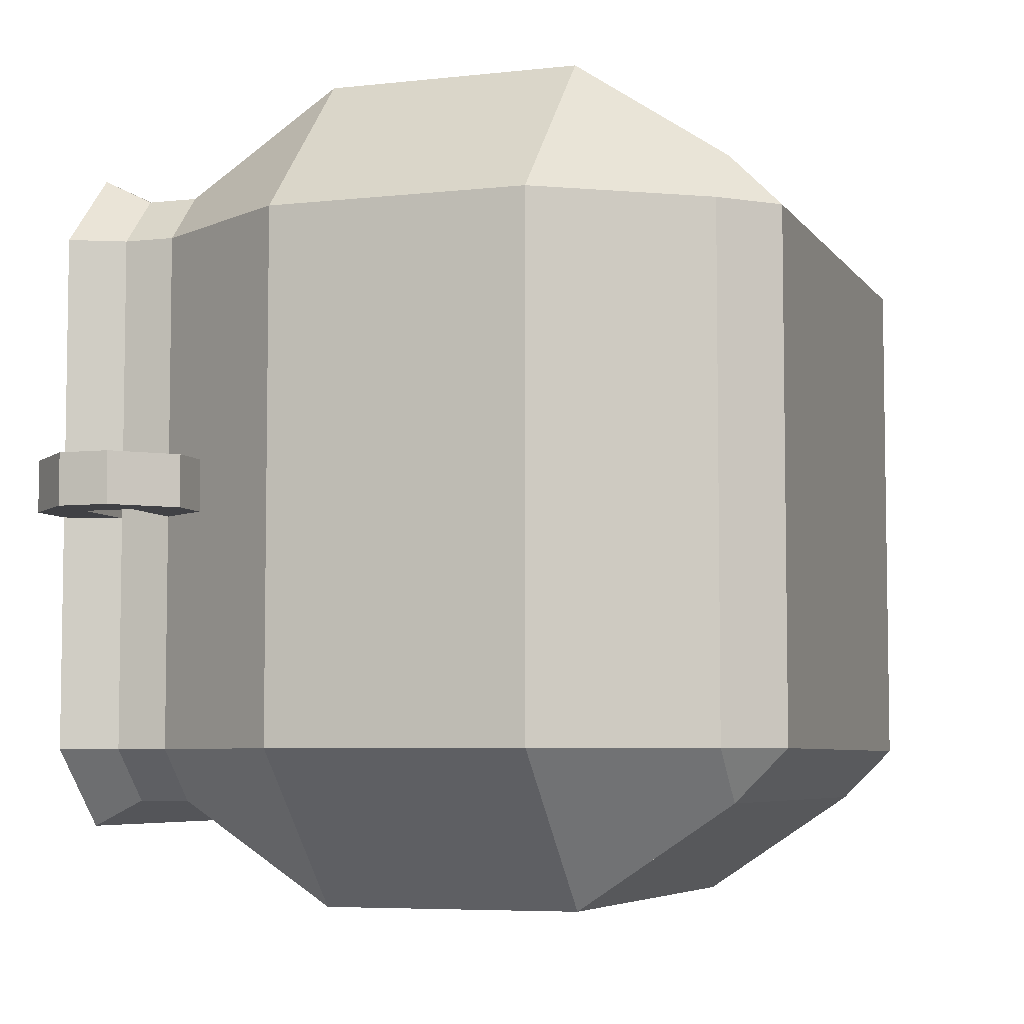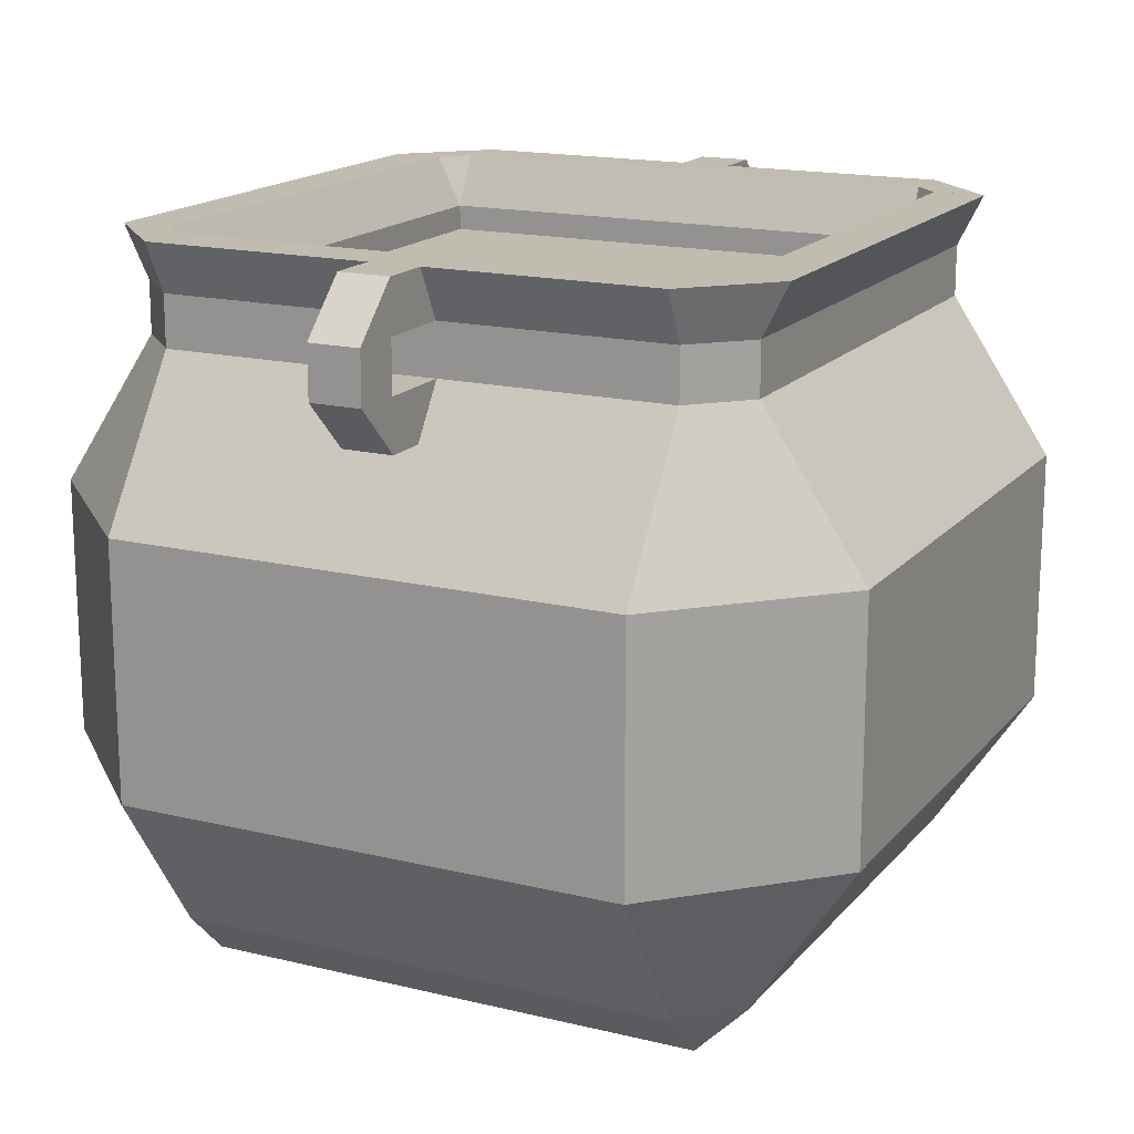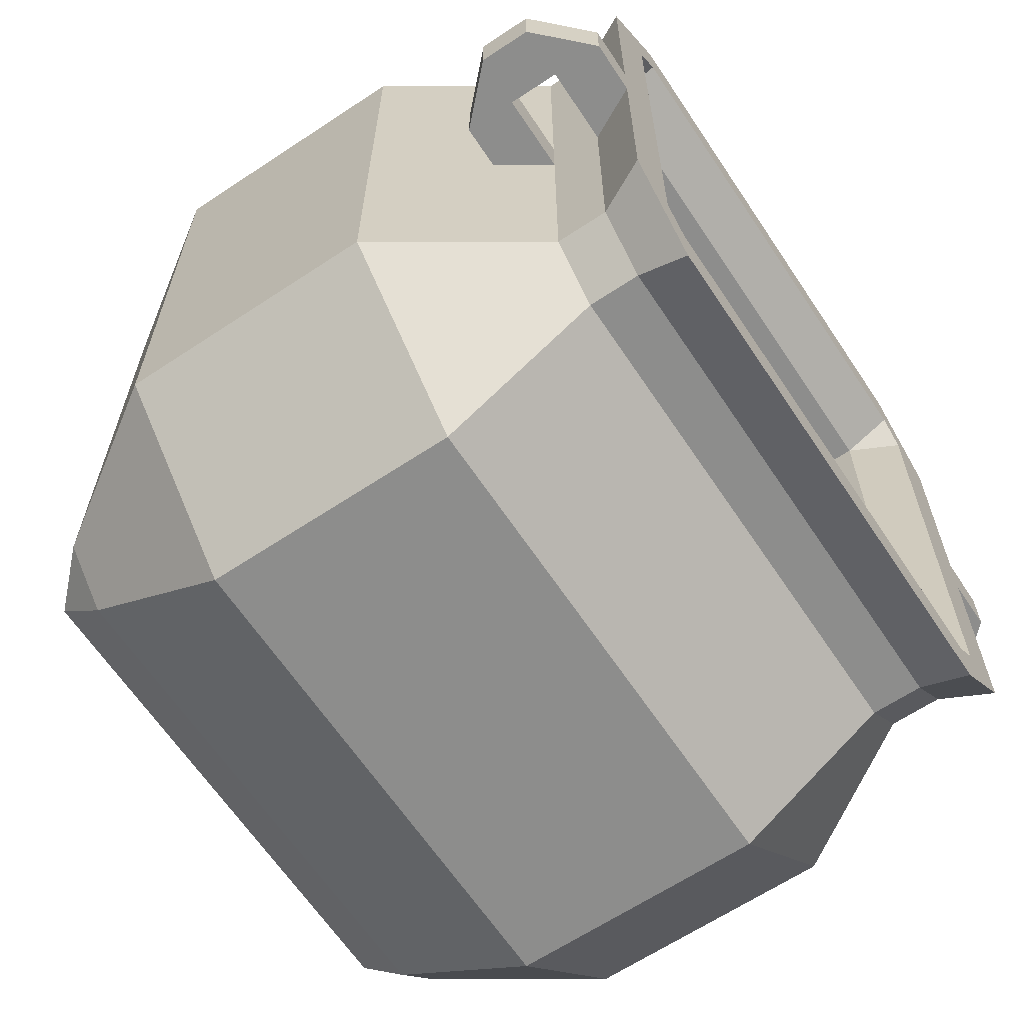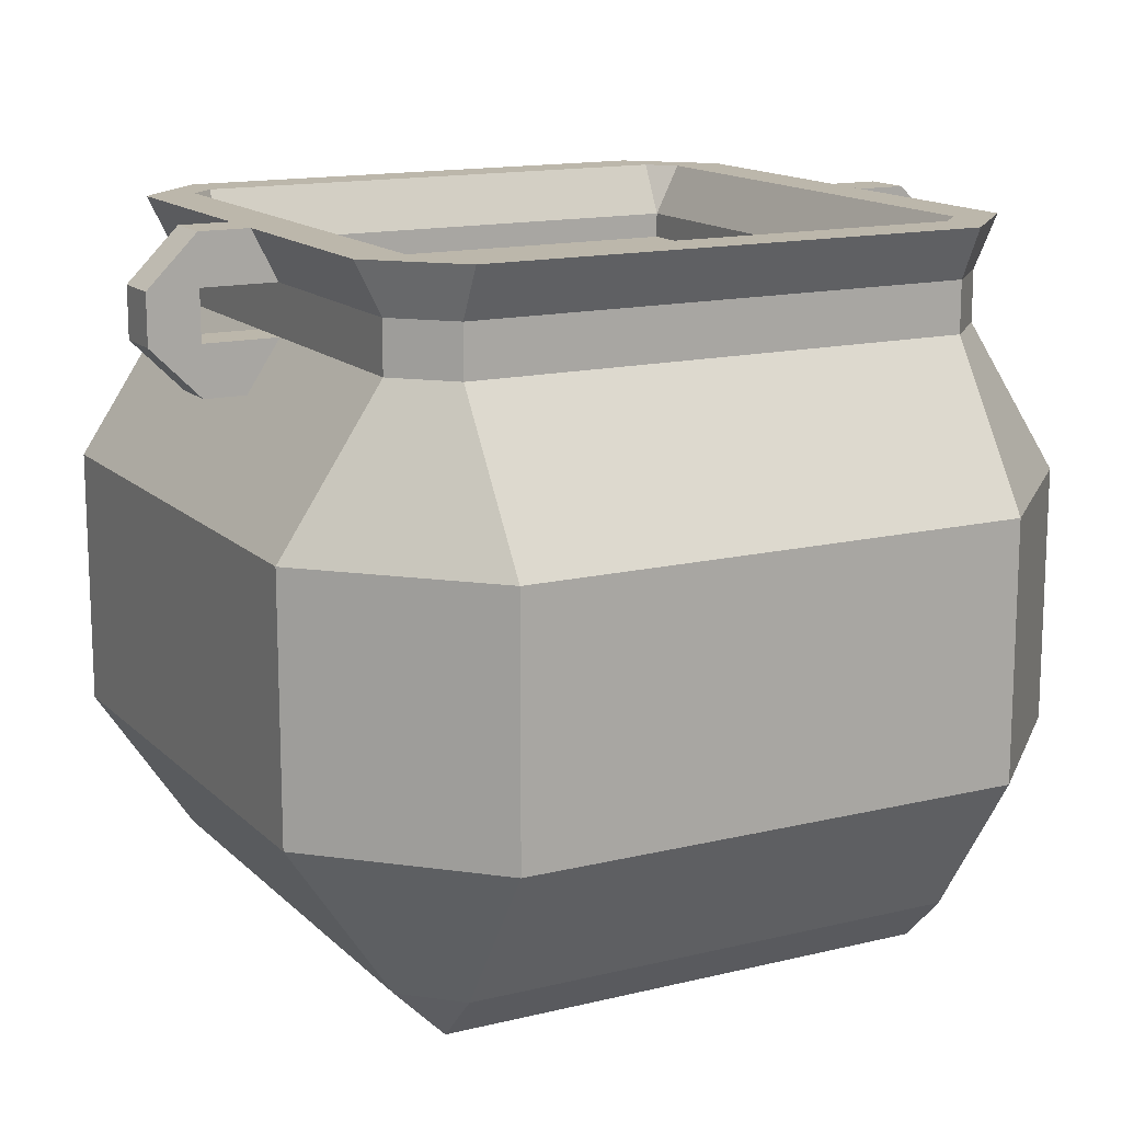
<metadata>
{"format":"obj","ext":"obj","renderer":"f3d","projection":"perspective","resolution":1024,"background":"white","views":[{"elev":-5.8,"azim":-71.0,"up":"+Z"},{"elev":16.6,"azim":-63.7,"up":"+Y"},{"elev":-64.4,"azim":123.7,"up":"+Z"},{"elev":14.4,"azim":152.0,"up":"+Y"}]}
</metadata>
<code>
o ceramics_krater
v -0.375 0.0625 0.3125
v 0.375 0.0625 0.3125
v 0.375 0.0625 -0.3125
v -0.375 0.0625 -0.3125
v -0.3125 0 -0.3125
v 0.3125 0 -0.3125
v 0.3125 -0 0.3125
v -0.3125 -0 0.3125
v -0.5 0.25 0.3125
v -0.4375 0.25 0.3125
v -0.4375 0.25 -0.3125
v -0.5 0.25 -0.3125
v -0.375 0.0625 -0.3125
v -0.3125 0.0625 -0.3125
v -0.3125 0.0625 0.3125
v -0.375 0.0625 0.3125
v -0.5 0.5625 0.3125
v -0.4375 0.5625 0.3125
v -0.4375 0.5625 -0.3125
v -0.5 0.5625 -0.3125
v -0.5 0.25 -0.3125
v -0.4375 0.25 -0.3125
v -0.4375 0.25 0.3125
v -0.5 0.25 0.3125
v -0.375 0.75 0.3125
v -0.3125 0.75 0.3125
v -0.3125 0.75 -0.3125
v -0.375 0.75 -0.3125
v -0.5 0.5625 -0.3125
v -0.4375 0.5625 -0.3125
v -0.4375 0.5625 0.3125
v -0.5 0.5625 0.3125
v 0.4375 0.25 0.3125
v 0.5 0.25 0.3125
v 0.5 0.25 -0.3125
v 0.4375 0.25 -0.3125
v 0.3125 0.0625 -0.3125
v 0.375 0.0625 -0.3125
v 0.375 0.0625 0.3125
v 0.3125 0.0625 0.3125
v 0.4375 0.5625 0.3125
v 0.5 0.5625 0.3125
v 0.5 0.5625 -0.3125
v 0.4375 0.5625 -0.3125
v 0.4375 0.25 -0.3125
v 0.5 0.25 -0.3125
v 0.5 0.25 0.3125
v 0.4375 0.25 0.3125
v 0.3125 0.75 0.3125
v 0.375 0.75 0.3125
v 0.375 0.75 -0.3125
v 0.3125 0.75 -0.3125
v 0.4375 0.5625 -0.3125
v 0.5 0.5625 -0.3125
v 0.5 0.5625 0.3125
v 0.4375 0.5625 0.3125
v -0.3125 0.25 -0.4375
v 0.3125 0.25 -0.4375
v 0.3125 0.25 -0.5
v -0.3125 0.25 -0.5
v -0.3125 0.0625 -0.375
v 0.3125 0.0625 -0.375
v 0.3125 0.0625 -0.3125
v -0.3125 0.0625 -0.3125
v -0.3125 0.5625 -0.4375
v 0.3125 0.5625 -0.4375
v 0.3125 0.5625 -0.5
v -0.3125 0.5625 -0.5
v -0.3125 0.25 -0.5
v 0.3125 0.25 -0.5
v 0.3125 0.25 -0.4375
v -0.3125 0.25 -0.4375
v -0.3125 0.75 -0.3125
v 0.3125 0.75 -0.3125
v 0.3125 0.75 -0.375
v -0.3125 0.75 -0.375
v -0.3125 0.5625 -0.5
v 0.3125 0.5625 -0.5
v 0.3125 0.5625 -0.4375
v -0.3125 0.5625 -0.4375
v -0.3125 0.25 0.5
v 0.3125 0.25 0.5
v 0.3125 0.25 0.4375
v -0.3125 0.25 0.4375
v -0.3125 0.0625 0.3125
v 0.3125 0.0625 0.3125
v 0.3125 0.0625 0.375
v -0.3125 0.0625 0.375
v -0.3125 0.5625 0.5
v 0.3125 0.5625 0.5
v 0.3125 0.5625 0.4375
v -0.3125 0.5625 0.4375
v -0.3125 0.25 0.4375
v 0.3125 0.25 0.4375
v 0.3125 0.25 0.5
v -0.3125 0.25 0.5
v -0.3125 0.75 0.375
v 0.3125 0.75 0.375
v 0.3125 0.75 0.3125
v -0.3125 0.75 0.3125
v -0.3125 0.5625 0.4375
v 0.3125 0.5625 0.4375
v 0.3125 0.5625 0.5
v -0.3125 0.5625 0.5
v -0.3125 0.0625 0.375
v 0.3125 0.0625 0.375
v 0.375 0.0625 0.3125
v -0.375 0.0625 0.3125
v -0.3125 -0 0.3125
v 0.3125 -0 0.3125
v 0.3125 -0 0.3125
v -0.3125 -0 0.3125
v -0.375 0.0625 -0.3125
v 0.375 0.0625 -0.3125
v 0.3125 0.0625 -0.375
v -0.3125 0.0625 -0.375
v -0.3125 0 -0.3125
v 0.3125 0 -0.3125
v 0.3125 0 -0.3125
v -0.3125 0 -0.3125
v -0.3125 0.8125 0.375
v 0.3125 0.8125 0.375
v 0.3125 0.8125 0.3125
v -0.3125 0.8125 0.3125
v -0.3125 0.75 0.3125
v 0.3125 0.75 0.3125
v 0.3125 0.75 0.375
v -0.3125 0.75 0.375
v -0.3125 0.875 0.4062
v 0.3125 0.875 0.4062
v 0.3125 0.875 0.3438
v -0.3125 0.875 0.3438
v -0.3125 0.8125 0.3125
v 0.3125 0.8125 0.3125
v 0.3125 0.8125 0.375
v -0.3125 0.8125 0.375
v -0.5 0.25 0.3125
v -0.3125 0.25 0.5
v -0.3125 0.25 0.4375
v -0.4375 0.25 0.3125
v -0.3125 0.0625 0.3125
v -0.3125 0.0625 0.3125
v -0.3125 0.0625 0.375
v -0.375 0.0625 0.3125
v -0.4375 0.25 -0.3125
v -0.3125 0.25 -0.4375
v -0.3125 0.25 -0.5
v -0.5 0.25 -0.3125
v -0.375 0.0625 -0.3125
v -0.3125 0.0625 -0.375
v -0.3125 0.0625 -0.3125
v -0.3125 0.0625 -0.3125
v 0.3125 0.25 -0.4375
v 0.4375 0.25 -0.3125
v 0.5 0.25 -0.3125
v 0.3125 0.25 -0.5
v 0.3125 0.0625 -0.375
v 0.375 0.0625 -0.3125
v 0.3125 0.0625 -0.3125
v 0.3125 0.0625 -0.3125
v 0.3125 0.25 0.5
v 0.5 0.25 0.3125
v 0.4375 0.25 0.3125
v 0.3125 0.25 0.4375
v 0.3125 0.0625 0.3125
v 0.3125 0.0625 0.3125
v 0.375 0.0625 0.3125
v 0.3125 0.0625 0.375
v -0.4375 0.5625 -0.3125
v -0.3125 0.5625 -0.4375
v -0.3125 0.5625 -0.5
v -0.5 0.5625 -0.3125
v -0.5 0.25 -0.3125
v -0.3125 0.25 -0.5
v -0.3125 0.25 -0.4375
v -0.4375 0.25 -0.3125
v -0.3125 0.75 -0.3125
v -0.3125 0.75 -0.3125
v -0.3125 0.75 -0.375
v -0.375 0.75 -0.3125
v -0.5 0.5625 -0.3125
v -0.3125 0.5625 -0.5
v -0.3125 0.5625 -0.4375
v -0.4375 0.5625 -0.3125
v -0.375 0.75 0.3125
v -0.3125 0.75 0.375
v -0.3125 0.75 0.3125
v -0.3125 0.75 0.3125
v -0.4375 0.5625 0.3125
v -0.3125 0.5625 0.4375
v -0.3125 0.5625 0.5
v -0.5 0.5625 0.3125
v -0.5 0.5625 0.3125
v -0.3125 0.5625 0.5
v -0.3125 0.5625 0.4375
v -0.4375 0.5625 0.3125
v -0.4375 0.25 0.3125
v -0.3125 0.25 0.4375
v -0.3125 0.25 0.5
v -0.5 0.25 0.3125
v 0.3125 0.5625 0.5
v 0.5 0.5625 0.3125
v 0.4375 0.5625 0.3125
v 0.3125 0.5625 0.4375
v 0.3125 0.25 0.4375
v 0.4375 0.25 0.3125
v 0.5 0.25 0.3125
v 0.3125 0.25 0.5
v 0.3125 0.75 0.375
v 0.375 0.75 0.3125
v 0.3125 0.75 0.3125
v 0.3125 0.75 0.3125
v 0.3125 0.5625 0.4375
v 0.4375 0.5625 0.3125
v 0.5 0.5625 0.3125
v 0.3125 0.5625 0.5
v 0.3125 0.75 -0.3125
v 0.3125 0.75 -0.3125
v 0.375 0.75 -0.3125
v 0.3125 0.75 -0.375
v 0.3125 0.5625 -0.5
v 0.5 0.5625 -0.3125
v 0.4375 0.5625 -0.3125
v 0.3125 0.5625 -0.4375
v 0.3125 0.5625 -0.4375
v 0.4375 0.5625 -0.3125
v 0.5 0.5625 -0.3125
v 0.3125 0.5625 -0.5
v 0.3125 0.25 -0.5
v 0.5 0.25 -0.3125
v 0.4375 0.25 -0.3125
v 0.3125 0.25 -0.4375
v -0.3125 0.8125 -0.3125
v 0.3125 0.8125 -0.3125
v 0.3125 0.8125 -0.375
v -0.3125 0.8125 -0.375
v -0.3125 0.75 -0.375
v 0.3125 0.75 -0.375
v 0.3125 0.75 -0.3125
v -0.3125 0.75 -0.3125
v -0.3125 0.875 -0.3438
v 0.3125 0.875 -0.3438
v 0.3125 0.875 -0.4062
v -0.3125 0.875 -0.4062
v -0.3125 0.8125 -0.375
v 0.3125 0.8125 -0.375
v 0.3125 0.8125 -0.3125
v -0.3125 0.8125 -0.3125
v -0.375 0.8125 0.3125
v -0.3125 0.8125 0.375
v -0.3125 0.8125 -0.375
v -0.375 0.8125 -0.3125
v -0.375 0.75 -0.3125
v -0.3125 0.75 -0.375
v -0.3125 0.75 0.375
v -0.375 0.75 0.3125
v -0.4062 0.875 0.3125
v -0.3438 0.875 0.3125
v -0.3438 0.875 -0.3125
v -0.4062 0.875 -0.3125
v -0.375 0.8125 -0.3125
v -0.3125 0.8125 -0.3125
v -0.3125 0.8125 0.3125
v -0.375 0.8125 0.3125
v -0.4062 0.875 0.3125
v -0.3125 0.875 0.4062
v -0.3125 0.875 0.3438
v -0.3438 0.875 0.3125
v -0.3125 0.8125 0.3125
v -0.3125 0.8125 0.3125
v -0.3125 0.8125 0.375
v -0.375 0.8125 0.3125
v -0.3438 0.875 -0.3125
v -0.3125 0.875 -0.3438
v -0.3125 0.875 -0.4062
v -0.4062 0.875 -0.3125
v -0.375 0.8125 -0.3125
v -0.3125 0.8125 -0.375
v -0.3125 0.8125 -0.3125
v -0.3125 0.8125 -0.3125
v 0.3125 0.875 -0.3438
v 0.3438 0.875 -0.3125
v 0.4062 0.875 -0.3125
v 0.3125 0.875 -0.4062
v 0.3125 0.8125 -0.375
v 0.375 0.8125 -0.3125
v 0.3125 0.8125 -0.3125
v 0.3125 0.8125 -0.3125
v 0.3438 0.875 0.3125
v 0.4062 0.875 0.3125
v 0.4062 0.875 -0.3125
v 0.3438 0.875 -0.3125
v 0.3125 0.8125 -0.3125
v 0.375 0.8125 -0.3125
v 0.375 0.8125 0.3125
v 0.3125 0.8125 0.3125
v 0.3125 0.875 0.4062
v 0.4062 0.875 0.3125
v 0.3438 0.875 0.3125
v 0.3125 0.875 0.3438
v 0.3125 0.8125 0.3125
v 0.3125 0.8125 0.3125
v 0.375 0.8125 0.3125
v 0.3125 0.8125 0.375
v 0.3125 0.8125 0.375
v 0.375 0.8125 0.3125
v 0.375 0.8125 -0.3125
v 0.3125 0.8125 -0.375
v 0.3125 0.75 -0.375
v 0.375 0.75 -0.3125
v 0.375 0.75 0.3125
v 0.3125 0.75 0.375
v -0.4688 0.875 0.03125
v -0.4062 0.875 0.03125
v -0.4062 0.875 -0.03125
v -0.4688 0.875 -0.03125
v -0.5312 0.8125 -0.03125
v -0.375 0.8125 -0.03125
v -0.375 0.8125 0.03125
v -0.5312 0.8125 0.03125
v -0.5312 0.8125 0.03125
v -0.4688 0.8125 0.03125
v -0.4688 0.8125 -0.03125
v -0.5312 0.8125 -0.03125
v -0.5312 0.75 -0.03125
v -0.4688 0.6875 -0.03125
v -0.4688 0.6875 0.03125
v -0.5312 0.75 0.03125
v -0.4688 0.75 0.03125
v -0.375 0.75 0.03125
v -0.375 0.75 -0.03125
v -0.4688 0.75 -0.03125
v -0.4688 0.6875 -0.03125
v -0.4125 0.6875 -0.03125
v -0.4125 0.6875 0.03125
v -0.4688 0.6875 0.03125
v 0.375 0.75 0.03125
v 0.4688 0.75 0.03125
v 0.4688 0.75 -0.03125
v 0.375 0.75 -0.03125
v 0.4125 0.6875 -0.03125
v 0.4688 0.6875 -0.03125
v 0.4688 0.6875 0.03125
v 0.4125 0.6875 0.03125
v 0.4688 0.8125 0.03125
v 0.5312 0.8125 0.03125
v 0.5312 0.8125 -0.03125
v 0.4688 0.8125 -0.03125
v 0.4688 0.6875 -0.03125
v 0.5312 0.75 -0.03125
v 0.5312 0.75 0.03125
v 0.4688 0.6875 0.03125
v 0.4062 0.875 0.03125
v 0.4688 0.875 0.03125
v 0.4688 0.875 -0.03125
v 0.4062 0.875 -0.03125
v 0.375 0.8125 -0.03125
v 0.5312 0.8125 -0.03125
v 0.5312 0.8125 0.03125
v 0.375 0.8125 0.03125
f 1 2 3 4
f 5 6 7 8
f 2 1 8 7
f 4 3 6 5
f 3 2 7 6
f 1 4 5 8
f 9 10 11 12
f 13 14 15 16
f 10 9 16 15
f 12 11 14 13
f 11 10 15 14
f 9 12 13 16
f 17 18 19 20
f 21 22 23 24
f 18 17 24 23
f 20 19 22 21
f 19 18 23 22
f 17 20 21 24
f 25 26 27 28
f 29 30 31 32
f 26 25 32 31
f 28 27 30 29
f 27 26 31 30
f 25 28 29 32
f 33 34 35 36
f 37 38 39 40
f 34 33 40 39
f 36 35 38 37
f 35 34 39 38
f 33 36 37 40
f 41 42 43 44
f 45 46 47 48
f 42 41 48 47
f 44 43 46 45
f 43 42 47 46
f 41 44 45 48
f 49 50 51 52
f 53 54 55 56
f 50 49 56 55
f 52 51 54 53
f 51 50 55 54
f 49 52 53 56
f 57 58 59 60
f 61 62 63 64
f 58 57 64 63
f 60 59 62 61
f 59 58 63 62
f 57 60 61 64
f 65 66 67 68
f 69 70 71 72
f 66 65 72 71
f 68 67 70 69
f 67 66 71 70
f 65 68 69 72
f 73 74 75 76
f 77 78 79 80
f 74 73 80 79
f 76 75 78 77
f 75 74 79 78
f 73 76 77 80
f 81 82 83 84
f 85 86 87 88
f 82 81 88 87
f 84 83 86 85
f 83 82 87 86
f 81 84 85 88
f 89 90 91 92
f 93 94 95 96
f 90 89 96 95
f 92 91 94 93
f 91 90 95 94
f 89 92 93 96
f 97 98 99 100
f 101 102 103 104
f 98 97 104 103
f 100 99 102 101
f 99 98 103 102
f 97 100 101 104
f 105 106 107 108
f 109 110 111 112
f 106 105 112 111
f 108 107 110 109
f 107 106 111 110
f 105 108 109 112
f 113 114 115 116
f 117 118 119 120
f 114 113 120 119
f 116 115 118 117
f 115 114 119 118
f 113 116 117 120
f 121 122 123 124
f 125 126 127 128
f 122 121 128 127
f 124 123 126 125
f 123 122 127 126
f 121 124 125 128
f 129 130 131 132
f 133 134 135 136
f 130 129 136 135
f 132 131 134 133
f 131 130 135 134
f 129 132 133 136
f 137 138 139 140
f 141 142 143 144
f 138 137 144 143
f 140 139 142 141
f 139 138 143 142
f 137 140 141 144
f 145 146 147 148
f 149 150 151 152
f 146 145 152 151
f 148 147 150 149
f 147 146 151 150
f 145 148 149 152
f 153 154 155 156
f 157 158 159 160
f 154 153 160 159
f 156 155 158 157
f 155 154 159 158
f 153 156 157 160
f 161 162 163 164
f 165 166 167 168
f 162 161 168 167
f 164 163 166 165
f 163 162 167 166
f 161 164 165 168
f 169 170 171 172
f 173 174 175 176
f 170 169 176 175
f 172 171 174 173
f 171 170 175 174
f 169 172 173 176
f 177 178 179 180
f 181 182 183 184
f 178 177 184 183
f 180 179 182 181
f 179 178 183 182
f 177 180 181 184
f 185 186 187 188
f 189 190 191 192
f 186 185 192 191
f 188 187 190 189
f 187 186 191 190
f 185 188 189 192
f 193 194 195 196
f 197 198 199 200
f 194 193 200 199
f 196 195 198 197
f 195 194 199 198
f 193 196 197 200
f 201 202 203 204
f 205 206 207 208
f 202 201 208 207
f 204 203 206 205
f 203 202 207 206
f 201 204 205 208
f 209 210 211 212
f 213 214 215 216
f 210 209 216 215
f 212 211 214 213
f 211 210 215 214
f 209 212 213 216
f 217 218 219 220
f 221 222 223 224
f 218 217 224 223
f 220 219 222 221
f 219 218 223 222
f 217 220 221 224
f 225 226 227 228
f 229 230 231 232
f 226 225 232 231
f 228 227 230 229
f 227 226 231 230
f 225 228 229 232
f 233 234 235 236
f 237 238 239 240
f 234 233 240 239
f 236 235 238 237
f 235 234 239 238
f 233 236 237 240
f 241 242 243 244
f 245 246 247 248
f 242 241 248 247
f 244 243 246 245
f 243 242 247 246
f 241 244 245 248
f 249 250 251 252
f 253 254 255 256
f 250 249 256 255
f 252 251 254 253
f 251 250 255 254
f 249 252 253 256
f 257 258 259 260
f 261 262 263 264
f 258 257 264 263
f 260 259 262 261
f 259 258 263 262
f 257 260 261 264
f 265 266 267 268
f 269 270 271 272
f 266 265 272 271
f 268 267 270 269
f 267 266 271 270
f 265 268 269 272
f 273 274 275 276
f 277 278 279 280
f 274 273 280 279
f 276 275 278 277
f 275 274 279 278
f 273 276 277 280
f 281 282 283 284
f 285 286 287 288
f 282 281 288 287
f 284 283 286 285
f 283 282 287 286
f 281 284 285 288
f 289 290 291 292
f 293 294 295 296
f 290 289 296 295
f 292 291 294 293
f 291 290 295 294
f 289 292 293 296
f 297 298 299 300
f 301 302 303 304
f 298 297 304 303
f 300 299 302 301
f 299 298 303 302
f 297 300 301 304
f 305 306 307 308
f 309 310 311 312
f 306 305 312 311
f 308 307 310 309
f 307 306 311 310
f 305 308 309 312
f 313 314 315 316
f 317 318 319 320
f 314 313 320 319
f 316 315 318 317
f 315 314 319 318
f 313 316 317 320
f 321 322 323 324
f 325 326 327 328
f 322 321 328 327
f 324 323 326 325
f 323 322 327 326
f 321 324 325 328
f 329 330 331 332
f 333 334 335 336
f 330 329 336 335
f 332 331 334 333
f 331 330 335 334
f 329 332 333 336
f 337 338 339 340
f 341 342 343 344
f 338 337 344 343
f 340 339 342 341
f 339 338 343 342
f 337 340 341 344
f 345 346 347 348
f 349 350 351 352
f 346 345 352 351
f 348 347 350 349
f 347 346 351 350
f 345 348 349 352
f 353 354 355 356
f 357 358 359 360
f 354 353 360 359
f 356 355 358 357
f 355 354 359 358
f 353 356 357 360
o dirt_fill
v -0.3125 0.7812 0.3125
v 0.3125 0.7812 0.3125
v 0.3125 0.7812 -0.3125
v -0.3125 0.7812 -0.3125
v -0.3125 0.75 -0.3125
v 0.3125 0.75 -0.3125
v 0.3125 0.75 0.3125
v -0.3125 0.75 0.3125
f 361 362 363 364
f 365 368 367 366
f 362 361 368 367
f 364 363 366 365
f 363 362 367 366
f 361 364 365 368

</code>
